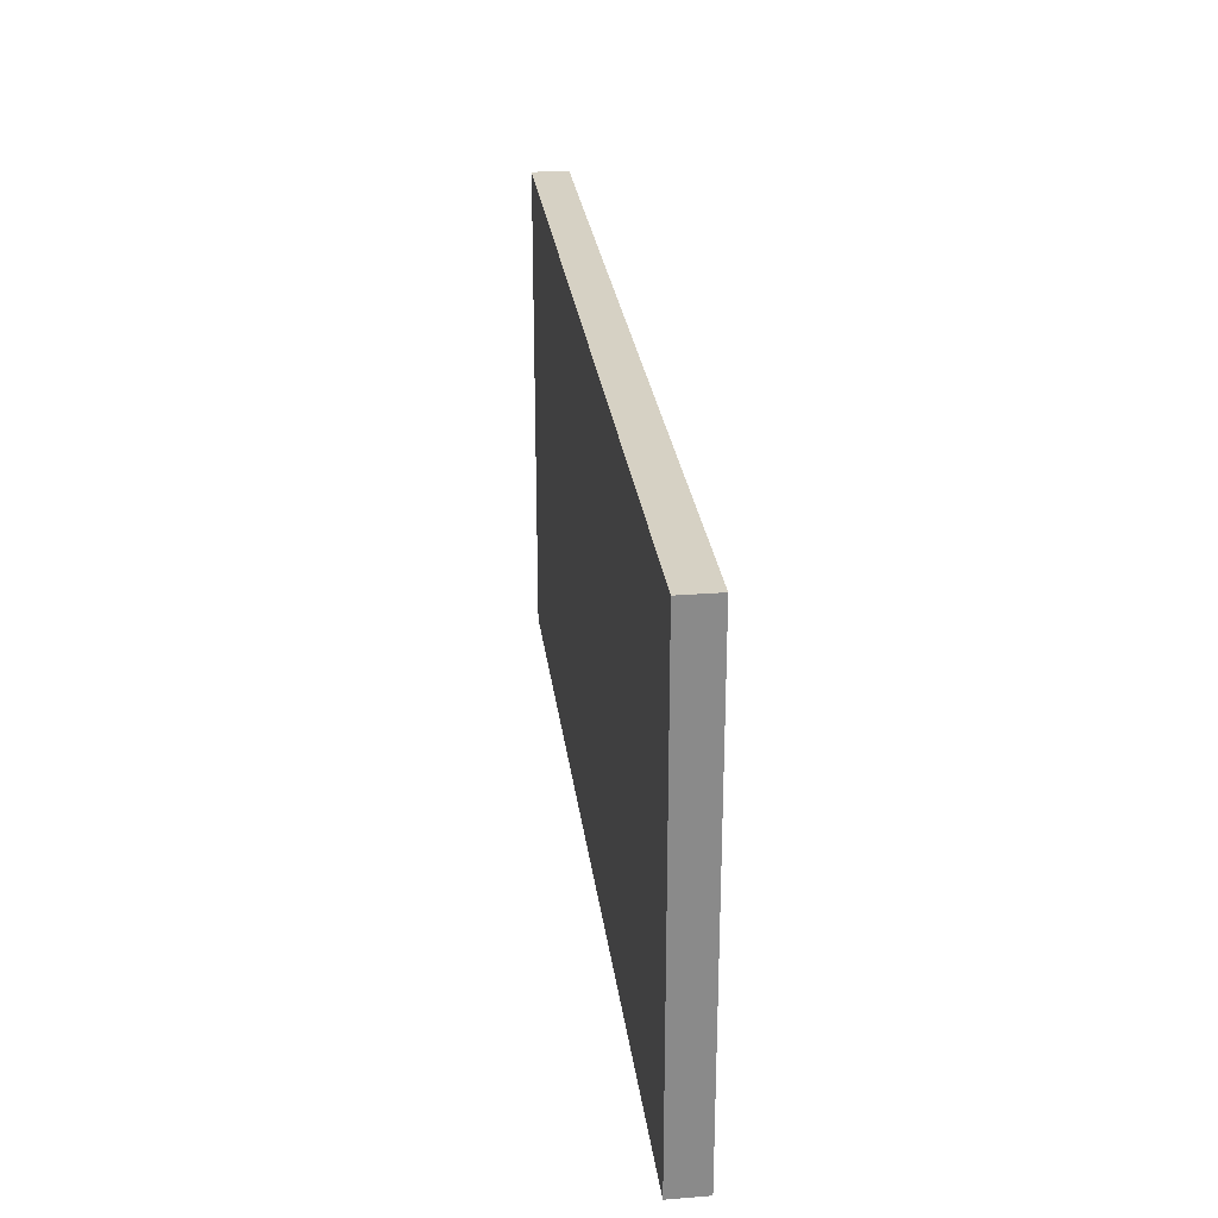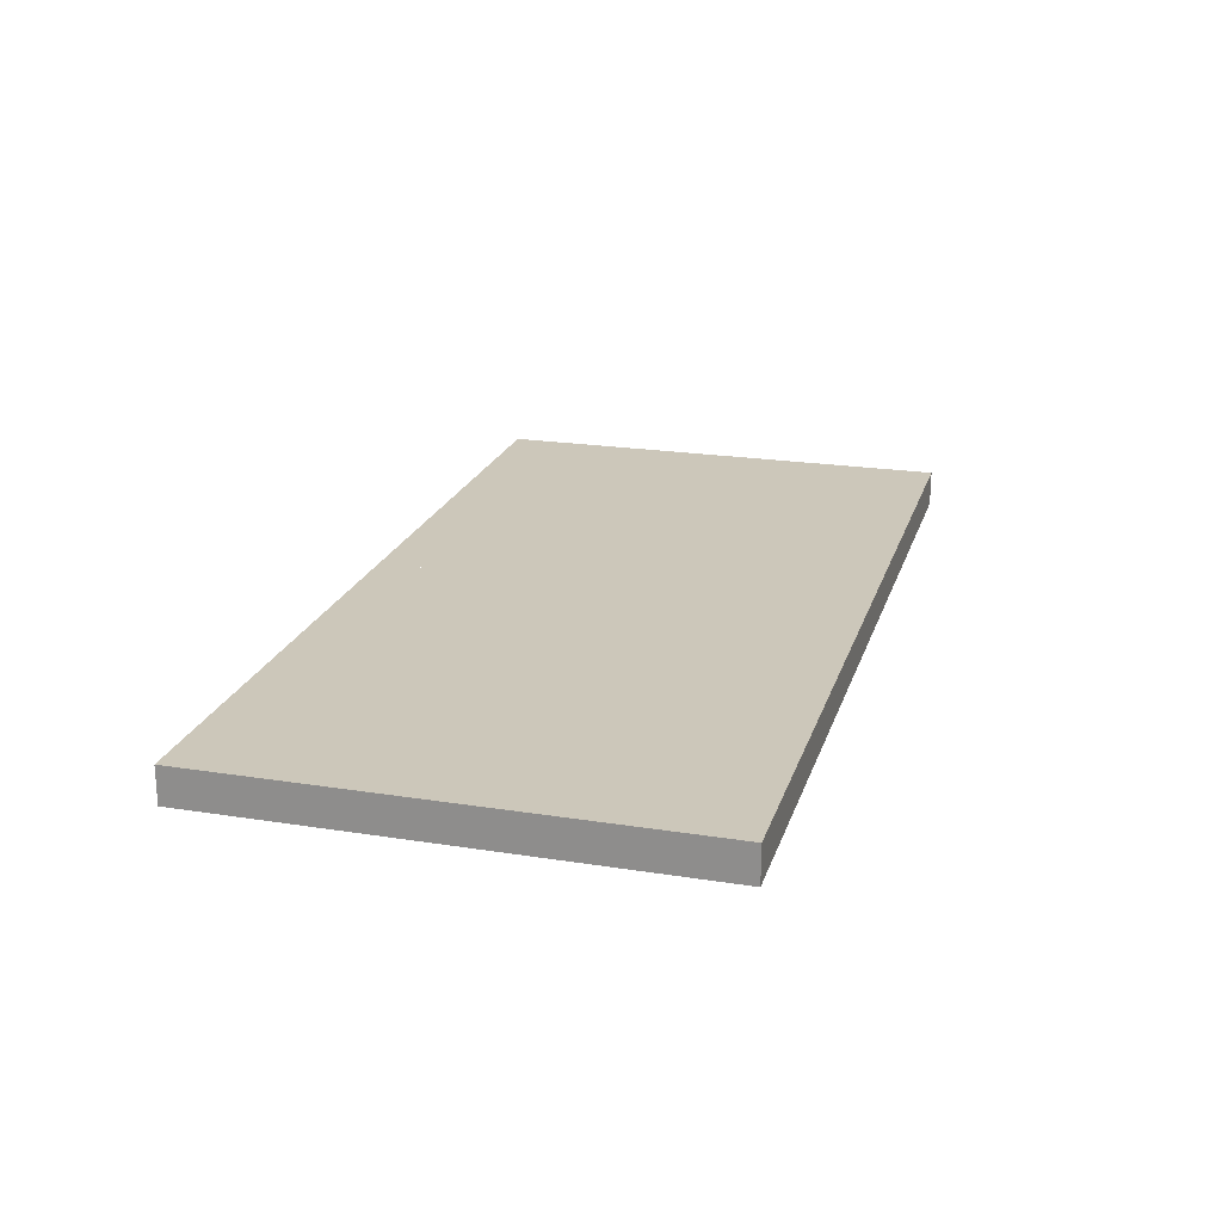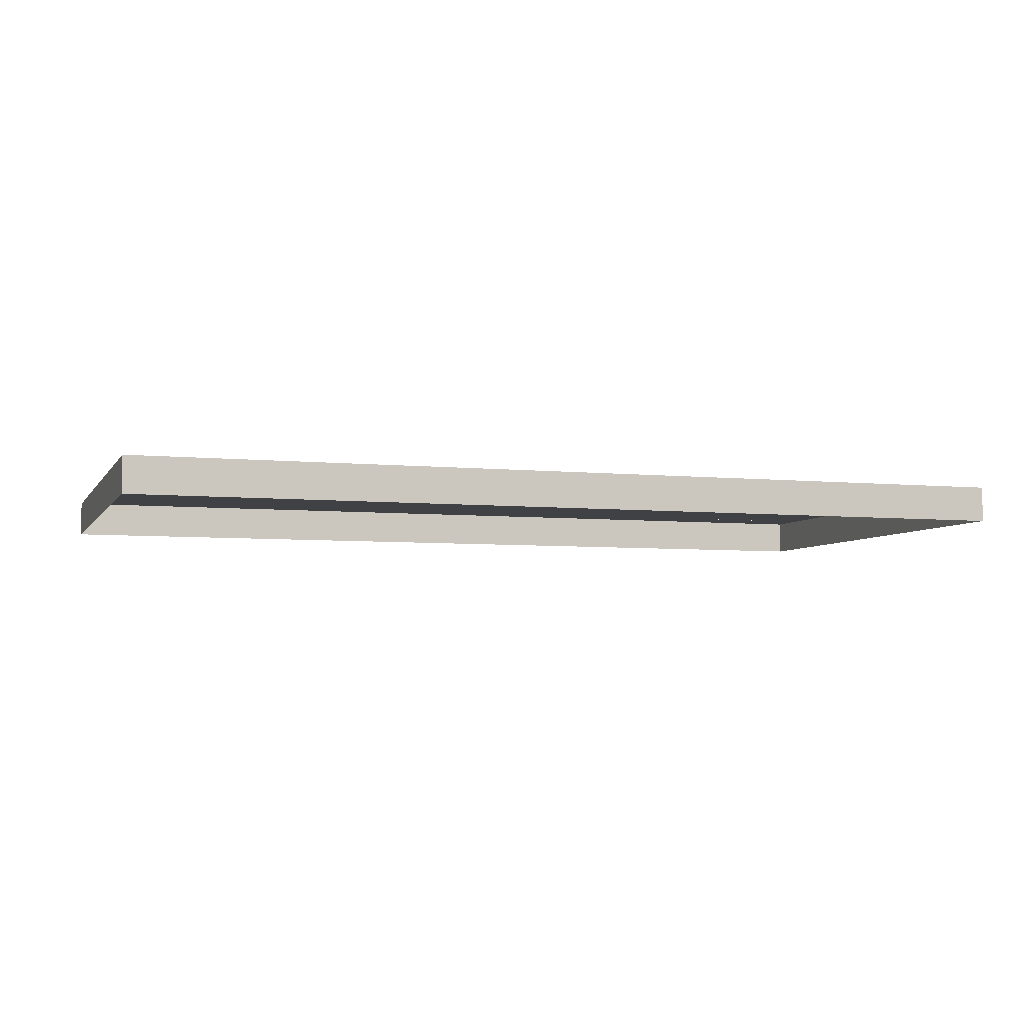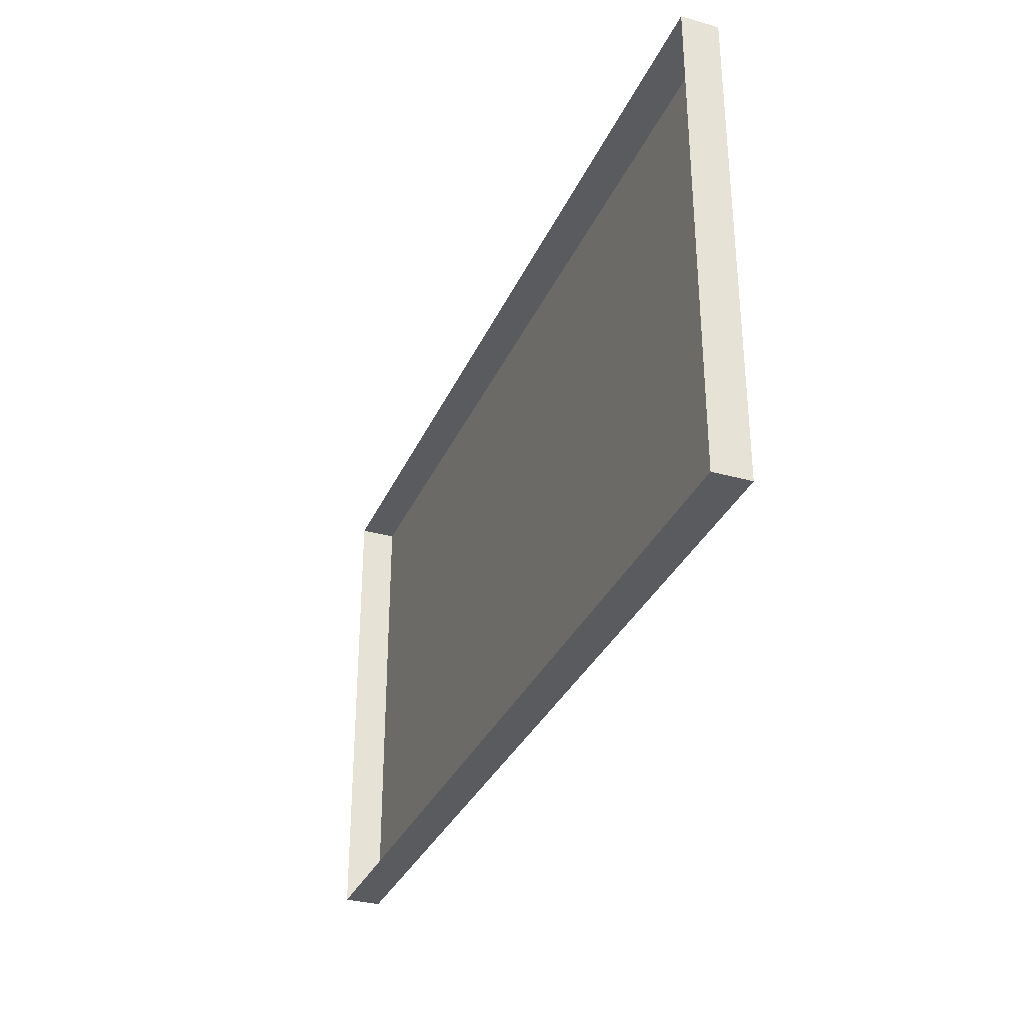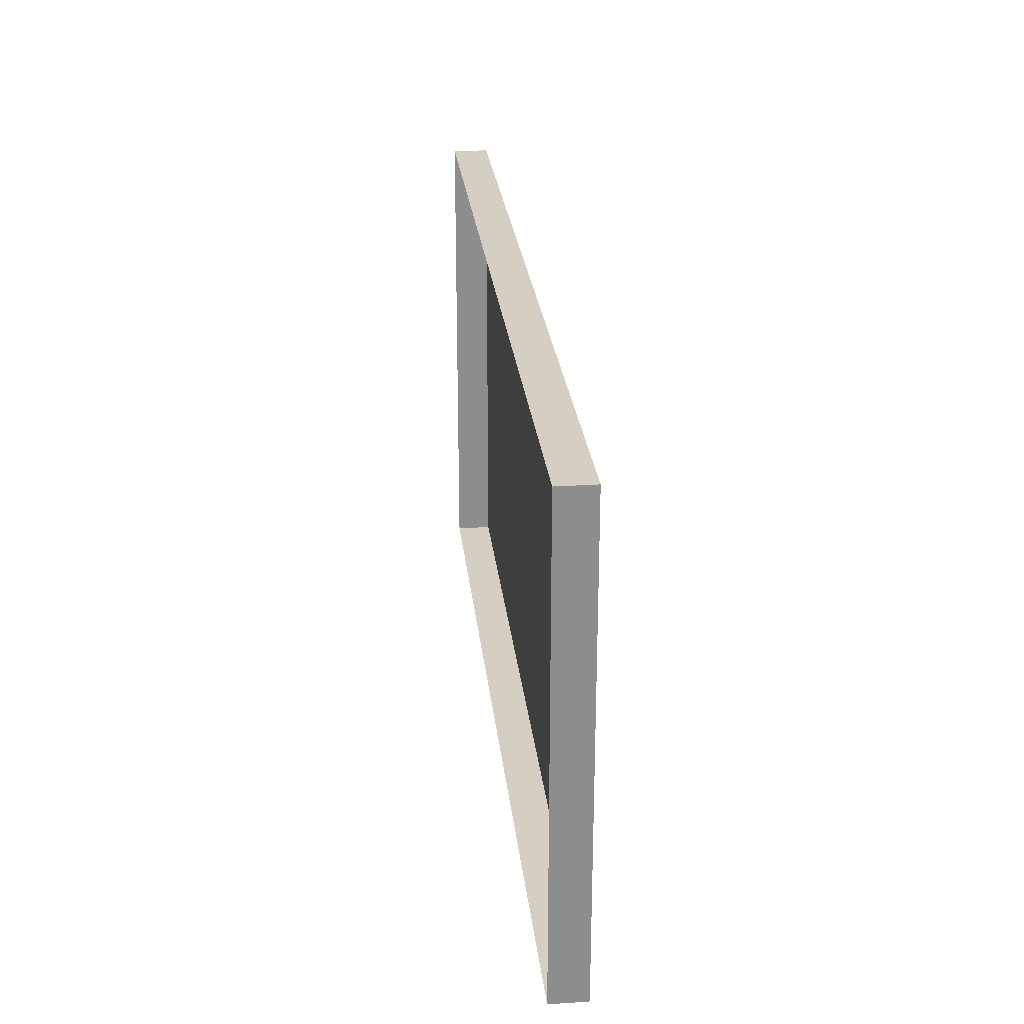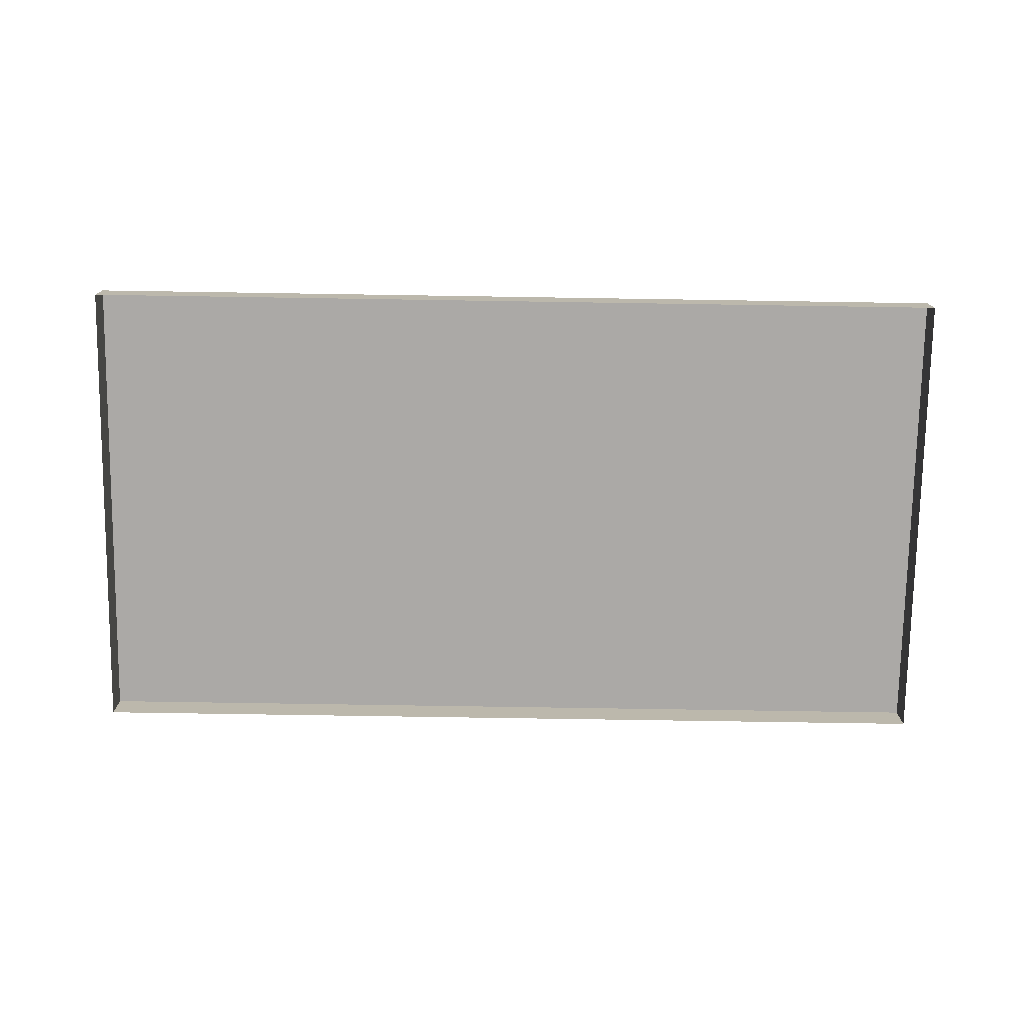
<metadata>
{"format":"obj","ext":"obj","renderer":"f3d","projection":"perspective","resolution":1024,"background":"white","views":[{"elev":27.0,"azim":82.9,"up":"+Y"},{"elev":21.4,"azim":105.7,"up":"+Z"},{"elev":-5.4,"azim":-18.0,"up":"+Z"},{"elev":-32.7,"azim":-111.3,"up":"+Y"},{"elev":25.8,"azim":-96.0,"up":"+Y"},{"elev":-75.5,"azim":-0.9,"up":"+Z"}]}
</metadata>
<code>
v  -11.97 -4.586 0.8812
v  7.182 -4.586 0.8812
v  7.182 4.586 0.8812
v  -11.97 4.586 0.8812
v  -12.98 -4.586 0.8812
v  -12.98 4.586 0.8812
v  -12.98 -4.586 0.0412
v  -12.98 4.586 0.0412
v  8.19 -4.586 0.8812
v  8.19 4.586 0.8812
v  8.19 -4.586 0.0412
v  8.19 4.586 0.0412
v  8.19 5.594 0.8812
v  -12.98 5.594 0.8812
v  -12.98 5.594 0.0412
v  8.19 5.594 0.0412
v  8.19 -5.594 0.8812
v  -12.98 -5.594 0.8812
v  -12.98 -5.594 0.0412
v  8.19 -5.594 0.0412
g polySurface942
f 1 2 3 4
f 5 1 4 6
f 7 5 6 8
f 2 9 10 3
f 9 11 12 10
f 10 13 14 6
f 6 14 15 8
f 12 16 13 10
f 13 16 15 14
f 17 9 5 18
f 18 5 7 19
f 20 11 9 17
f 20 17 18 19

</code>
